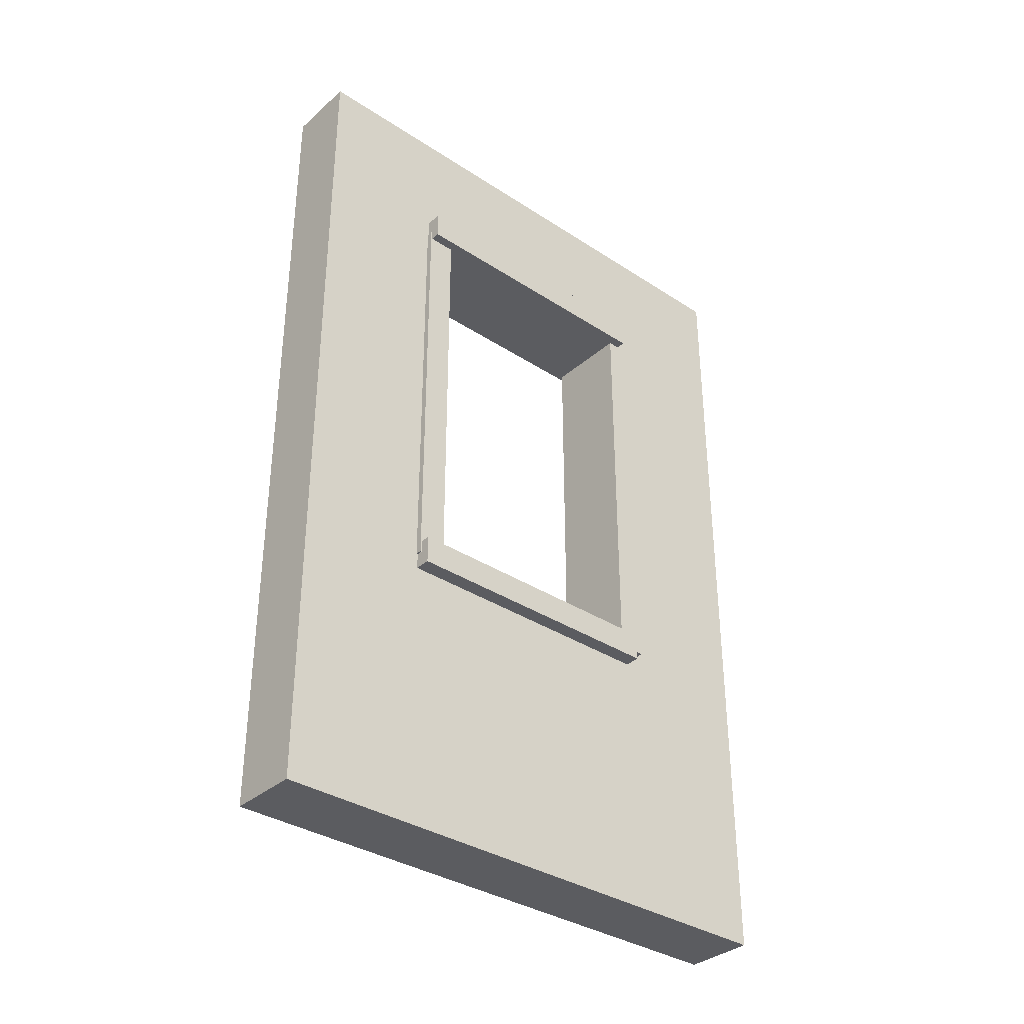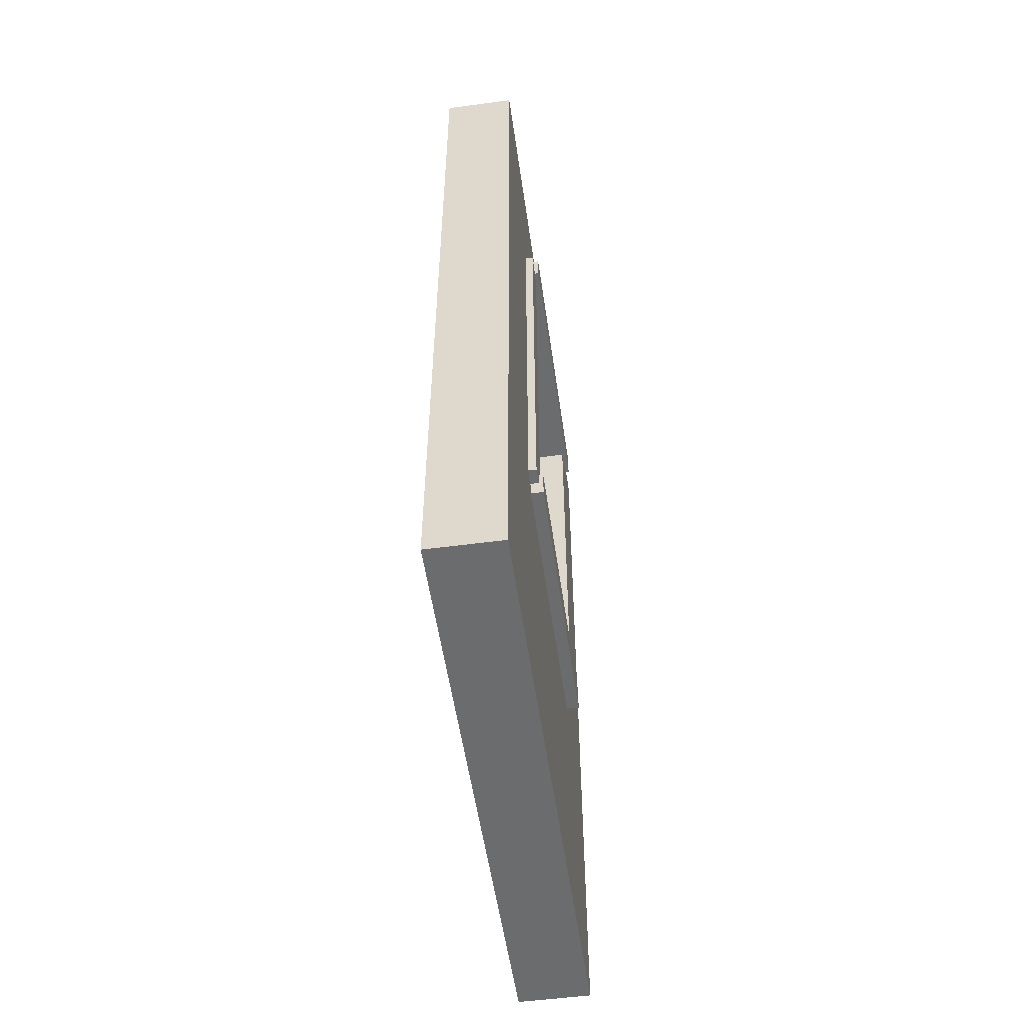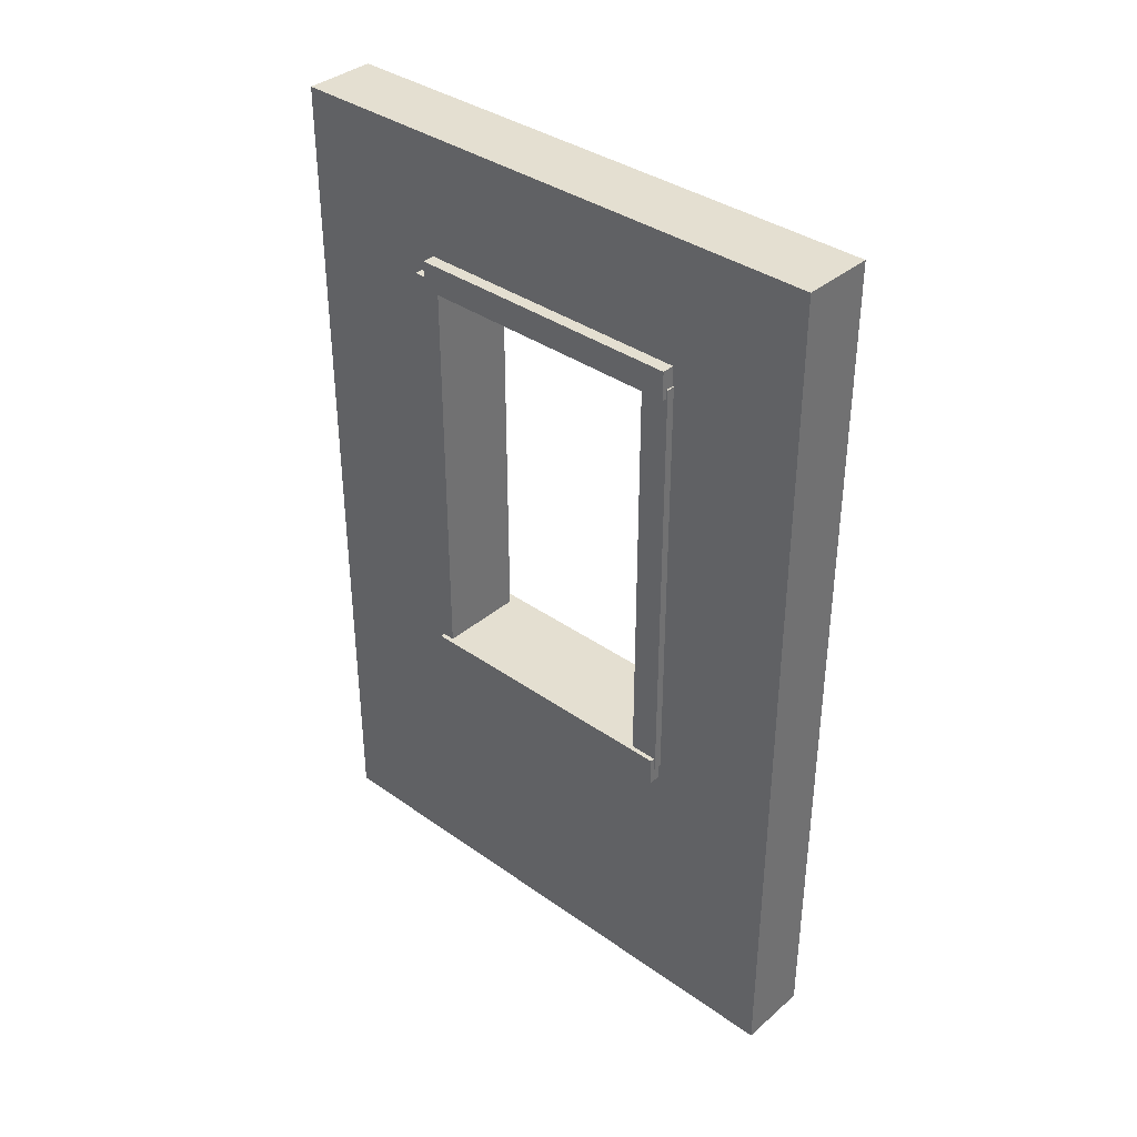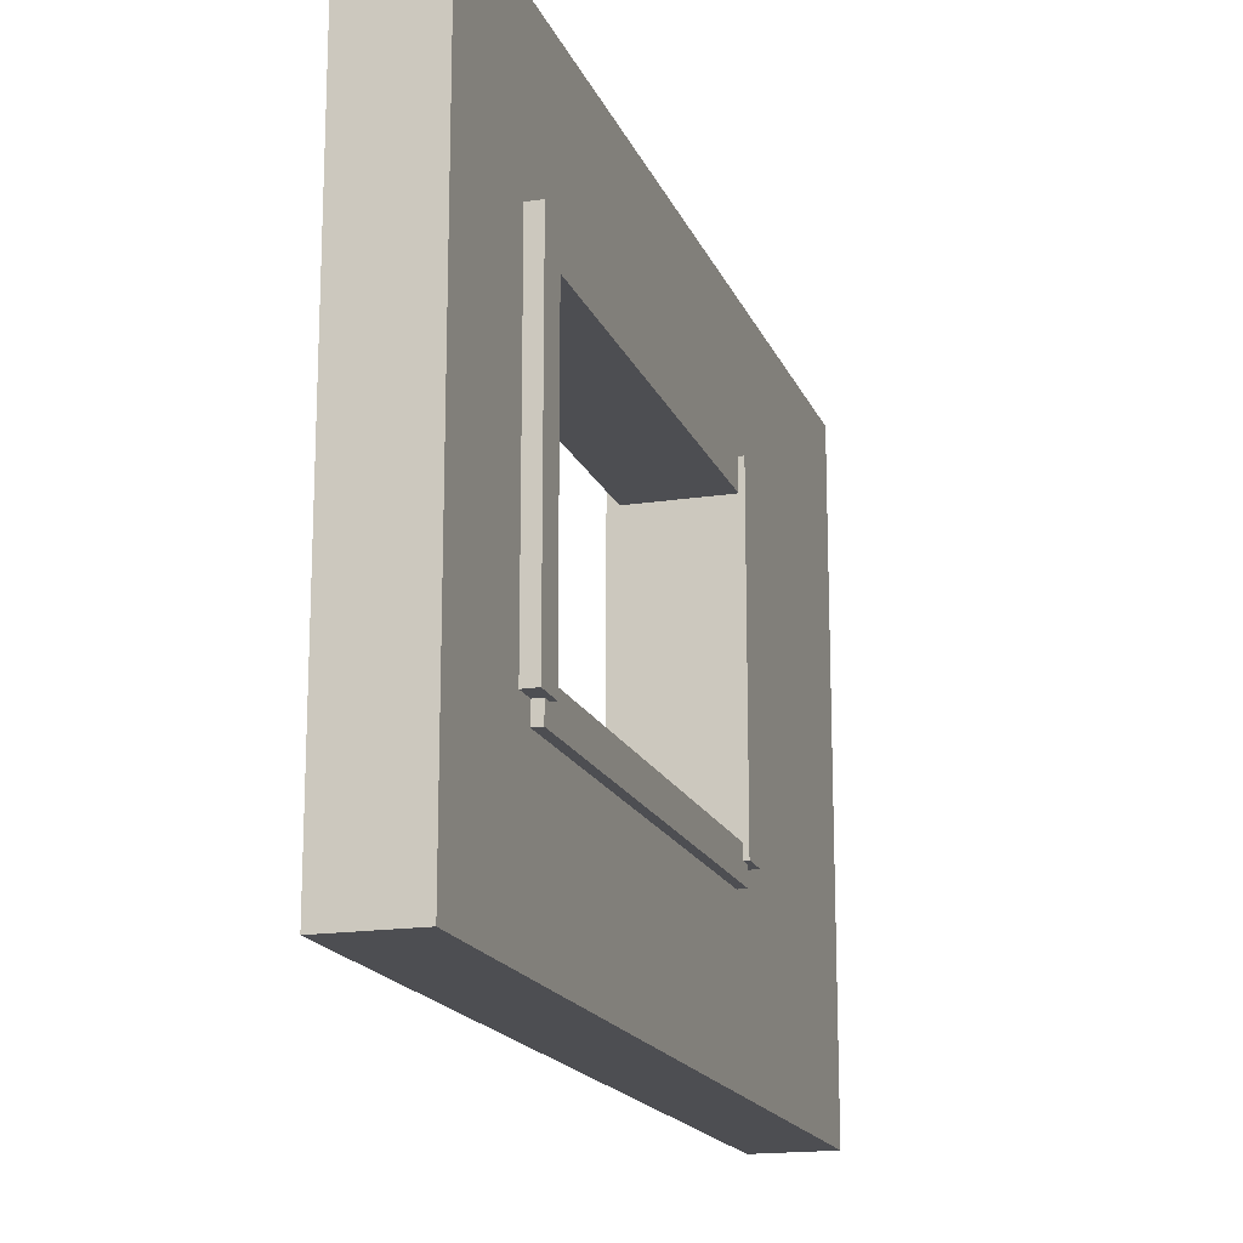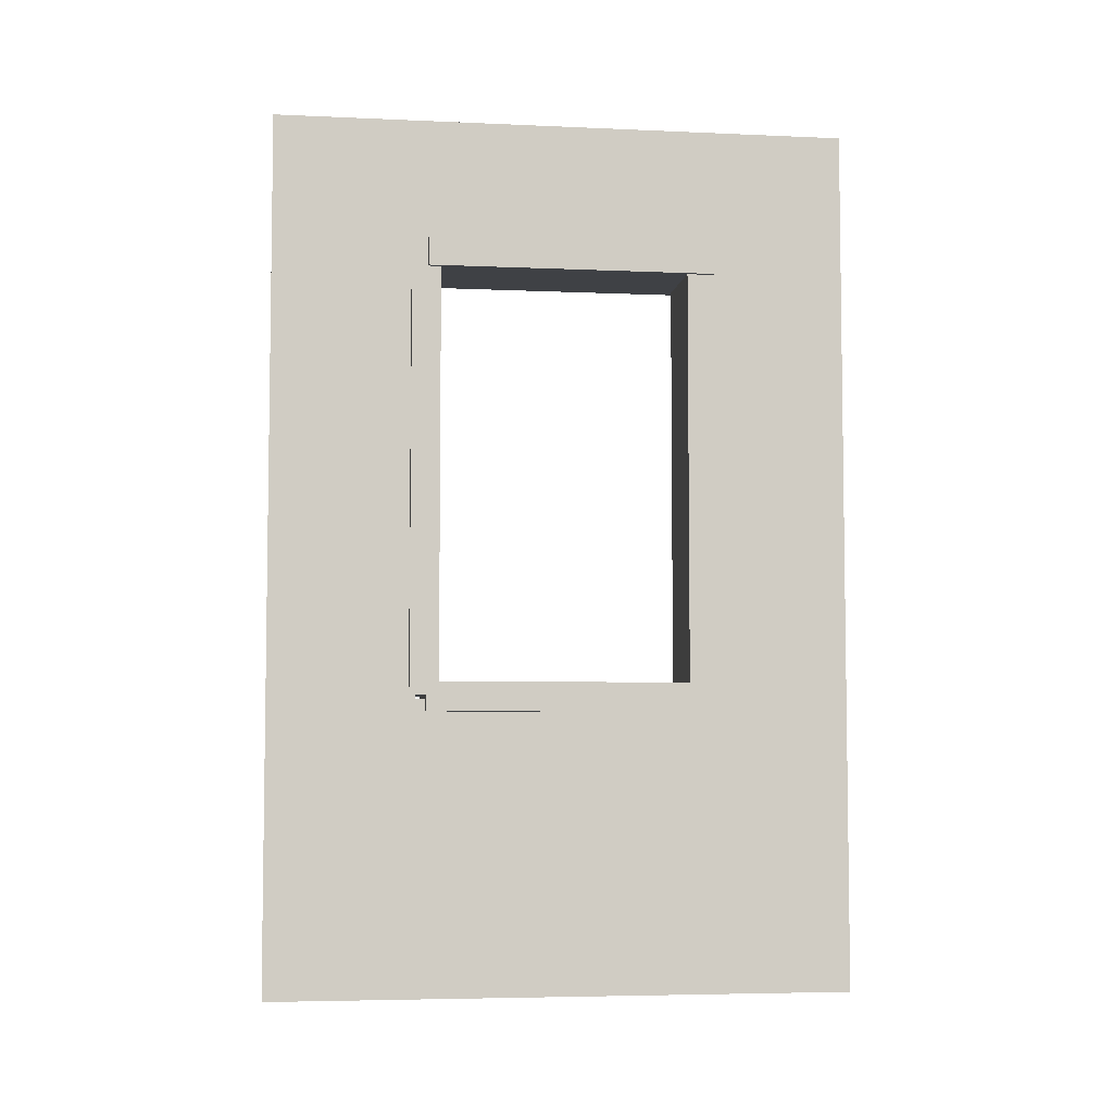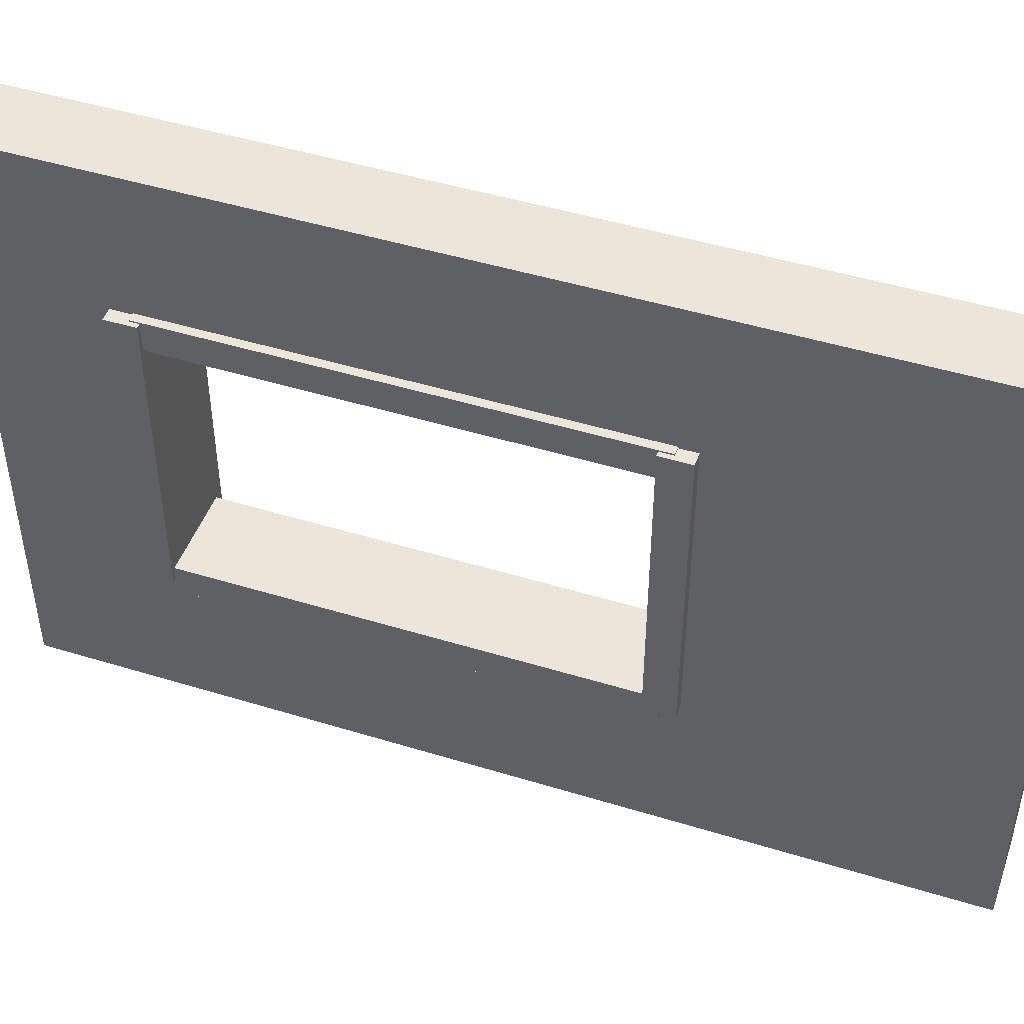
<metadata>
{"format":"obj","ext":"obj","renderer":"f3d","projection":"perspective","resolution":1024,"background":"white","views":[{"elev":-35.0,"azim":49.0,"up":"+Y"},{"elev":-53.6,"azim":-171.9,"up":"+Y"},{"elev":36.8,"azim":-47.6,"up":"+Y"},{"elev":-17.2,"azim":-162.9,"up":"+Z"},{"elev":-5.3,"azim":-97.9,"up":"+Y"},{"elev":46.7,"azim":-70.7,"up":"+Z"}]}
</metadata>
<code>
o Cube (5)
g Cube (5)
v 0 0 0
v -0.35 0 0
v 0 0.1 0
v -0.35 0.1 0
v -0.35 0 -1
v -0.35 0.1 -1
v 0 0 -1
v 0 0.1 -1
v -0.034 0.056 -0.957
v -0.334 0.056 -0.957
v -0.034 1.556 -0.957
v -0.334 1.556 -0.957
v -0.334 0.056 -1.057
v -0.334 1.556 -1.057
v -0.034 0.056 -1.057
v -0.034 1.556 -1.057
v 0 1.525 0
v -0.35 1.525 0
v 0 1.625 0
v -0.35 1.625 0
v -0.35 1.525 -1
v -0.35 1.625 -1
v 0 1.525 -1
v 0 1.625 -1
v -0.034 0.056 0.005005
v -0.334 0.056 0.005005
v -0.034 1.556 0.005005
v -0.334 1.556 0.005005
v -0.334 0.056 -0.095
v -0.334 1.556 -0.095
v -0.034 0.056 -0.095
v -0.034 1.556 -0.095
v -0.056 -0.957 0.465
v -0.056 -0.707 0.465
v -0.1185 -0.957 0.465
v -0.1185 -0.707 0.465
v -0.1185 -0.457 0.465
v -0.056 -0.457 0.465
v -0.181 -0.957 0.465
v -0.181 -0.707 0.465
v -0.2435 -0.957 0.465
v -0.306 -0.957 0.465
v -0.306 -0.707 0.465
v -0.2435 -0.707 0.465
v -0.306 -0.457 0.465
v -0.2435 -0.457 0.465
v -0.181 -0.457 0.465
v -0.181 -0.207 0.465
v -0.306 -0.207 0.465
v -0.2435 -0.207 0.465
v -0.306 0.043 0.465
v -0.2435 0.043 0.465
v -0.181 0.043 0.465
v -0.056 -0.207 0.465
v -0.1185 -0.207 0.465
v -0.1185 0.043 0.465
v -0.056 0.043 0.465
v -0.306 -0.957 -0.035
v -0.306 -0.707 -0.035
v -0.306 -0.957 -0.535
v -0.306 -0.957 -1.035
v -0.306 -0.957 -1.535
v -0.306 -0.707 -1.535
v -0.306 -0.707 -1.035
v -0.306 -0.707 -0.535
v -0.306 -0.457 -1.035
v -0.306 -0.457 -1.535
v -0.306 -0.207 -1.535
v -0.306 0.043 -1.535
v -0.306 0.043 -1.035
v -0.306 -0.207 -1.035
v -0.306 0.043 -0.535
v -0.306 -0.207 -0.535
v -0.306 -0.457 -0.035
v -0.306 -0.457 -0.535
v -0.306 0.043 -0.035
v -0.306 -0.207 -0.035
v -0.2435 -0.707 -1.535
v -0.2435 -0.957 -1.535
v -0.2435 -0.457 -1.535
v -0.056 -0.957 -1.535
v -0.056 -0.707 -1.535
v -0.1185 -0.707 -1.535
v -0.1185 -0.957 -1.535
v -0.056 -0.457 -1.535
v -0.1185 -0.457 -1.535
v -0.181 -0.457 -1.535
v -0.181 -0.707 -1.535
v -0.181 -0.957 -1.535
v -0.056 -0.207 -1.535
v -0.1185 -0.207 -1.535
v -0.056 0.043 -1.535
v -0.1185 0.043 -1.535
v -0.181 0.043 -1.535
v -0.181 -0.207 -1.535
v -0.2435 -0.207 -1.535
v -0.2435 0.043 -1.535
v -0.056 -0.957 -0.535
v -0.056 -0.707 -0.535
v -0.056 -0.707 -1.035
v -0.056 -0.957 -1.035
v -0.056 -0.457 -0.535
v -0.056 -0.457 -1.035
v -0.056 -0.707 -0.035
v -0.056 -0.957 -0.035
v -0.056 -0.457 -0.035
v -0.056 -0.207 -0.035
v -0.056 0.043 -0.035
v -0.056 0.043 -0.535
v -0.056 -0.207 -0.535
v -0.056 -0.207 -1.035
v -0.056 0.043 -1.035
v -0.1185 0.043 -0.535
v -0.1185 0.043 -0.035
v -0.056 2.043 -0.035
v -0.056 2.043 0.465
v -0.1185 2.043 0.465
v -0.1185 2.043 -0.035
v -0.2435 0.043 -0.035
v -0.181 0.043 -0.535
v -0.181 0.043 -0.035
v -0.181 2.043 -0.035
v -0.181 2.043 0.465
v -0.2435 2.043 0.465
v -0.306 2.043 0.465
v -0.306 2.043 -0.035
v -0.2435 2.043 -0.035
v -0.306 2.043 -1.535
v -0.2435 2.043 -1.535
v -0.181 2.043 -1.535
v -0.181 0.043 -1.035
v -0.2435 0.043 -0.535
v -0.2435 0.043 -1.035
v -0.1185 2.043 -1.535
v -0.056 2.043 -1.535
v -0.1185 0.043 -1.035
v -0.181 -0.957 -1.035
v -0.1185 -0.957 -1.035
v -0.181 -0.957 -0.535
v -0.1185 -0.957 -0.535
v -0.2435 -0.957 -1.035
v -0.2435 -0.957 -0.535
v -0.2435 -0.957 -0.035
v -0.181 -0.957 -0.035
v -0.1185 -0.957 -0.035
v -0.306 1.543 -1.535
v -0.181 1.543 -1.035
v -0.306 1.543 -1.035
v -0.2435 1.543 -1.035
v -0.2435 1.543 -1.535
v -0.1185 1.543 -1.035
v -0.181 1.543 -1.535
v -0.056 1.543 -1.035
v -0.1185 1.543 -1.535
v -0.056 1.543 -1.535
v -0.181 1.543 -0.035
v -0.2435 1.543 -0.035
v -0.306 2.043 -1.035
v -0.306 1.543 -0.035
v -0.1185 1.543 -0.035
v -0.056 1.543 -0.035
v -0.056 2.043 -1.035
v -0.2435 2.043 -1.035
v -0.181 2.043 -1.035
v -0.1185 2.043 -1.035
f 43 42 41
f 43 41 44
f 44 41 39
f 44 39 40
f 40 39 35
f 40 35 36
f 36 35 33
f 36 33 34
f 45 43 44
f 45 44 46
f 46 44 40
f 46 40 47
f 47 40 36
f 47 36 37
f 37 36 34
f 37 34 38
f 49 45 46
f 49 46 50
f 50 46 47
f 50 47 48
f 48 47 37
f 48 37 55
f 55 37 38
f 55 38 54
f 51 49 50
f 51 50 52
f 52 50 48
f 52 48 53
f 53 48 55
f 53 55 56
f 56 55 54
f 56 54 57
f 124 51 52
f 124 125 51
f 123 52 53
f 123 124 52
f 117 53 56
f 117 123 53
f 116 56 57
f 116 117 56
f 82 81 83
f 81 84 83
f 83 84 88
f 84 89 88
f 88 89 78
f 89 79 78
f 78 79 63
f 79 62 63
f 85 82 86
f 82 83 86
f 86 83 87
f 83 88 87
f 87 88 80
f 88 78 80
f 80 78 67
f 78 63 67
f 90 85 91
f 85 86 91
f 91 86 95
f 86 87 95
f 95 87 96
f 87 80 96
f 96 80 68
f 80 67 68
f 92 90 93
f 90 91 93
f 93 91 94
f 91 95 94
f 94 95 97
f 95 96 97
f 97 96 69
f 96 68 69
f 154 92 93
f 154 155 92
f 152 93 94
f 152 154 93
f 150 94 97
f 150 152 94
f 146 97 69
f 146 150 97
f 134 155 154
f 134 135 155
f 130 154 152
f 130 134 154
f 129 152 150
f 129 130 152
f 128 150 146
f 128 129 150
f 124 127 126
f 124 126 125
f 123 122 127
f 123 127 124
f 117 118 122
f 117 122 123
f 116 115 118
f 116 118 117
f 122 165 164
f 122 118 165
f 118 162 165
f 118 115 162
f 127 164 163
f 127 122 164
f 126 163 158
f 126 127 163
f 163 129 128
f 163 128 158
f 164 130 129
f 164 129 163
f 165 134 130
f 165 130 164
f 162 135 134
f 162 134 165
f 132 133 70
f 132 70 72
f 119 132 72
f 119 72 76
f 121 120 132
f 121 132 119
f 120 131 133
f 120 133 132
f 114 113 120
f 114 120 121
f 113 136 131
f 113 131 120
f 108 109 113
f 108 113 114
f 109 112 136
f 109 136 113
f 118 108 114
f 118 115 108
f 122 114 121
f 122 118 114
f 127 121 119
f 127 122 121
f 126 119 76
f 126 127 119
f 149 70 133
f 149 148 70
f 147 133 131
f 147 149 133
f 151 131 136
f 151 147 131
f 153 136 112
f 153 151 136
f 160 147 151
f 160 156 147
f 161 151 153
f 161 160 151
f 156 149 147
f 156 157 149
f 157 148 149
f 157 159 148
f 69 68 71
f 69 71 70
f 70 71 73
f 70 73 72
f 72 73 77
f 72 77 76
f 76 77 49
f 76 49 51
f 77 74 45
f 77 45 49
f 73 75 74
f 73 74 77
f 71 66 75
f 71 75 73
f 68 67 66
f 68 66 71
f 67 63 64
f 67 64 66
f 66 64 65
f 66 65 75
f 64 61 60
f 64 60 65
f 63 62 61
f 63 61 64
f 65 60 58
f 65 58 59
f 75 65 59
f 75 59 74
f 74 59 43
f 74 43 45
f 59 58 42
f 59 42 43
f 4 2 1
f 1 3 4
f 6 5 2
f 2 4 6
f 8 7 5
f 5 6 8
f 3 1 7
f 7 8 3
f 6 4 3
f 3 8 6
f 2 5 7
f 7 1 2
f 12 10 9
f 9 11 12
f 14 13 10
f 10 12 14
f 16 15 13
f 13 14 16
f 11 9 15
f 15 16 11
f 14 12 11
f 11 16 14
f 10 13 15
f 15 9 10
f 20 18 17
f 17 19 20
f 22 21 18
f 18 20 22
f 24 23 21
f 21 22 24
f 19 17 23
f 23 24 19
f 22 20 19
f 19 24 22
f 18 21 23
f 23 17 18
f 28 26 25
f 25 27 28
f 30 29 26
f 26 28 30
f 32 31 29
f 29 30 32
f 27 25 31
f 31 32 27
f 30 28 27
f 27 32 30
f 26 29 31
f 31 25 26
f 100 99 98
f 98 101 100
f 103 102 99
f 99 100 103
f 85 103 100
f 100 82 85
f 82 100 101
f 101 81 82
f 104 34 33
f 33 105 104
f 106 38 34
f 34 104 106
f 102 106 104
f 104 99 102
f 99 104 105
f 105 98 99
f 107 54 38
f 38 106 107
f 108 57 54
f 54 107 108
f 109 108 107
f 107 110 109
f 110 107 106
f 106 102 110
f 111 110 102
f 102 103 111
f 112 109 110
f 110 111 112
f 92 112 111
f 111 90 92
f 90 111 103
f 103 85 90
f 138 137 89
f 89 84 138
f 140 139 137
f 137 138 140
f 98 140 138
f 138 101 98
f 101 138 84
f 84 81 101
f 141 61 62
f 62 79 141
f 142 60 61
f 61 141 142
f 139 142 141
f 141 137 139
f 137 141 79
f 79 89 137
f 143 58 60
f 60 142 143
f 41 42 58
f 58 143 41
f 39 41 143
f 143 144 39
f 144 143 142
f 142 139 144
f 145 144 139
f 139 140 145
f 35 39 144
f 144 145 35
f 33 35 145
f 145 105 33
f 105 145 140
f 140 98 105
f 146 69 70
f 70 148 146
f 153 112 92
f 92 155 153
f 127 157 156
f 156 122 127
f 128 146 148
f 148 158 128
f 126 159 157
f 157 127 126
f 122 156 160
f 160 118 122
f 118 160 161
f 161 115 118
f 162 153 155
f 155 135 162
f 126 158 148
f 148 159 126
f 161 153 162
f 162 115 161
f 126 76 51
f 51 125 126
f 116 57 108
f 108 115 116

</code>
